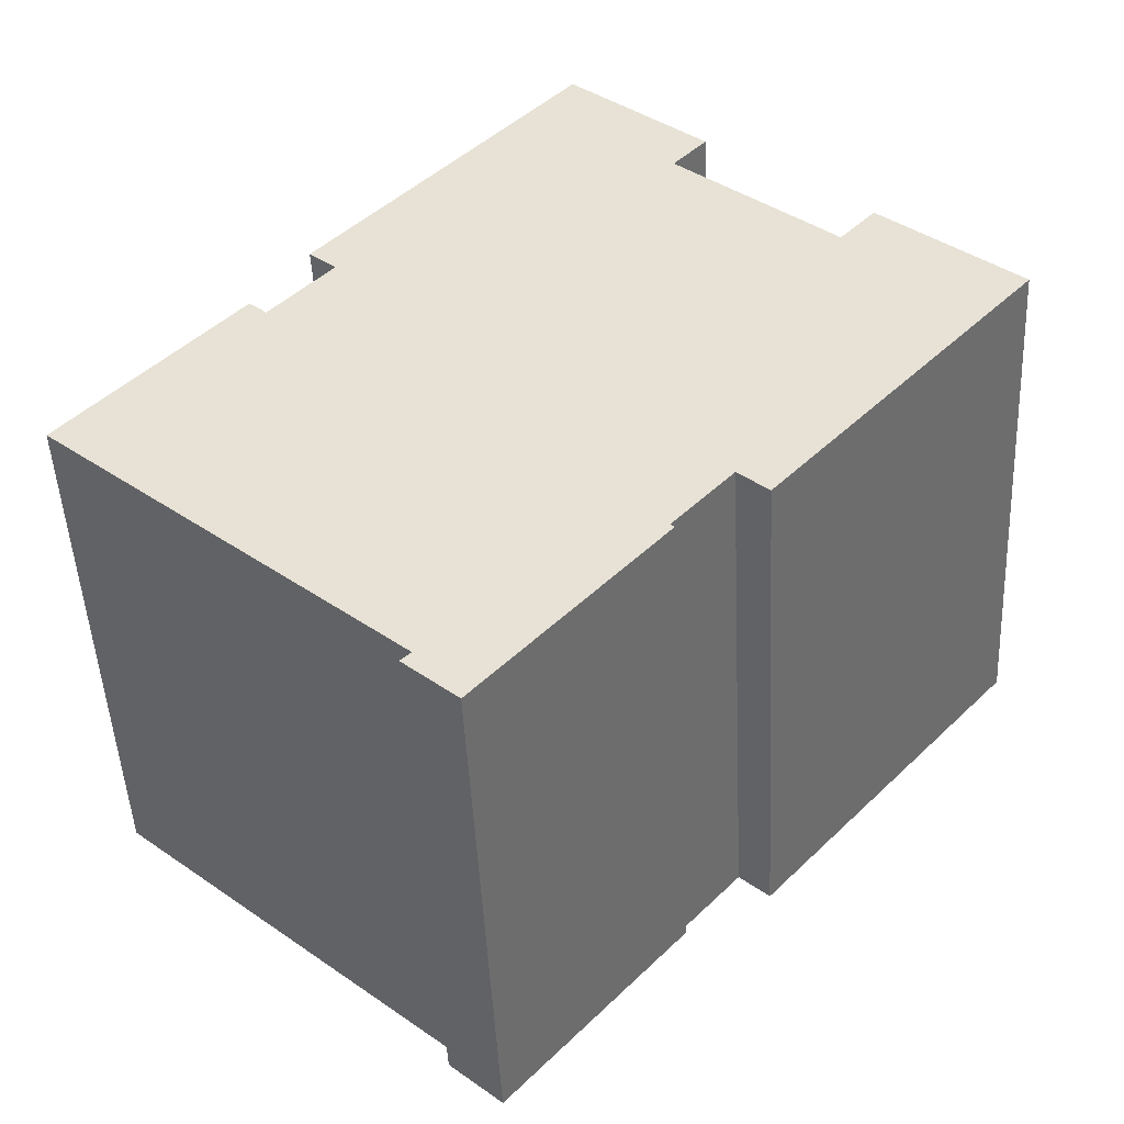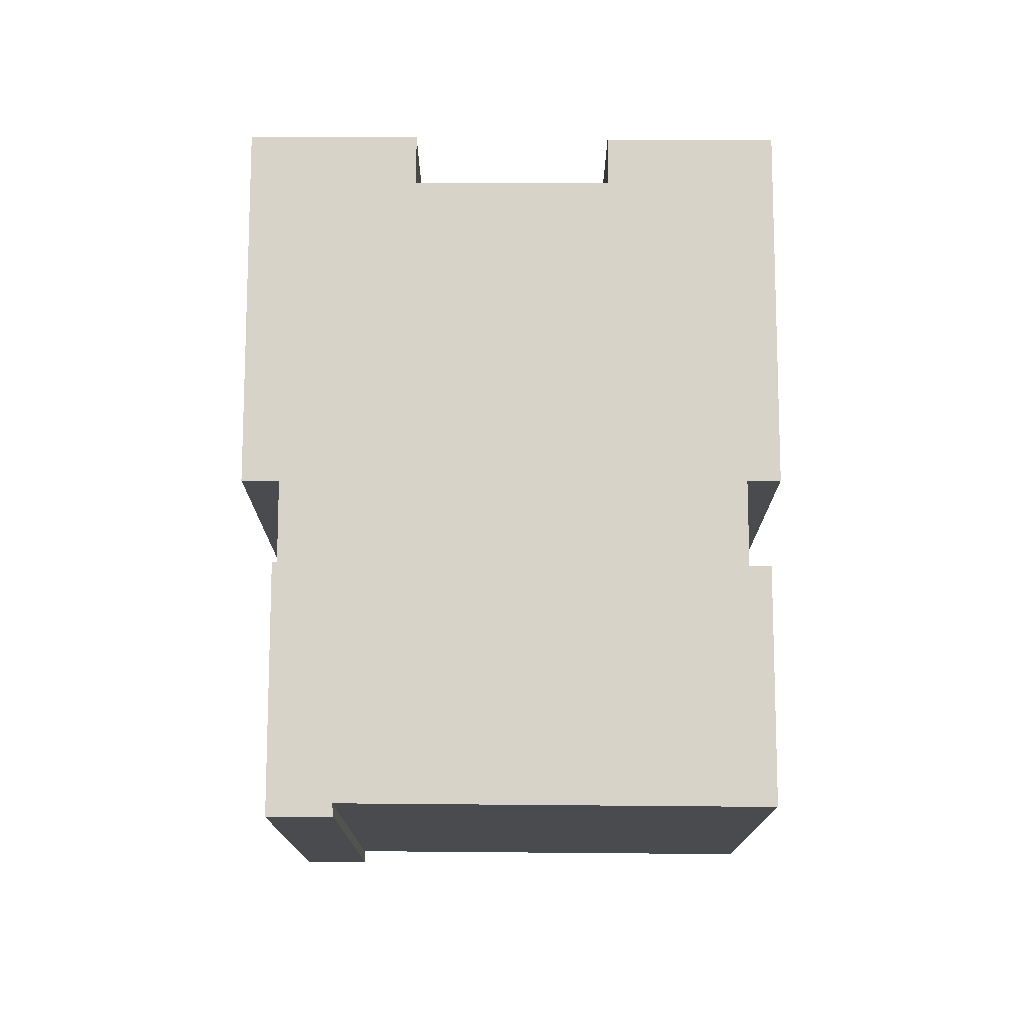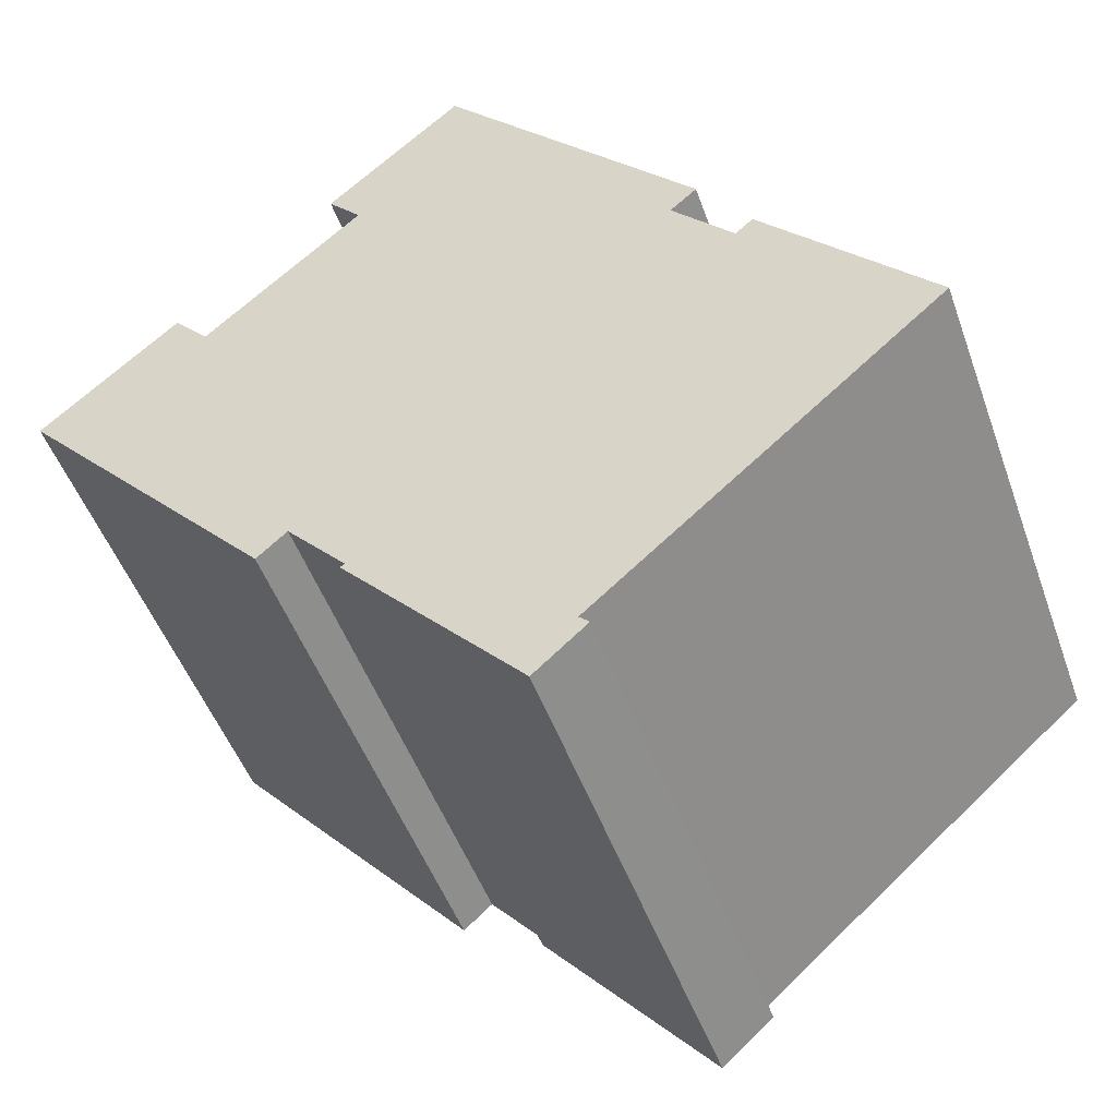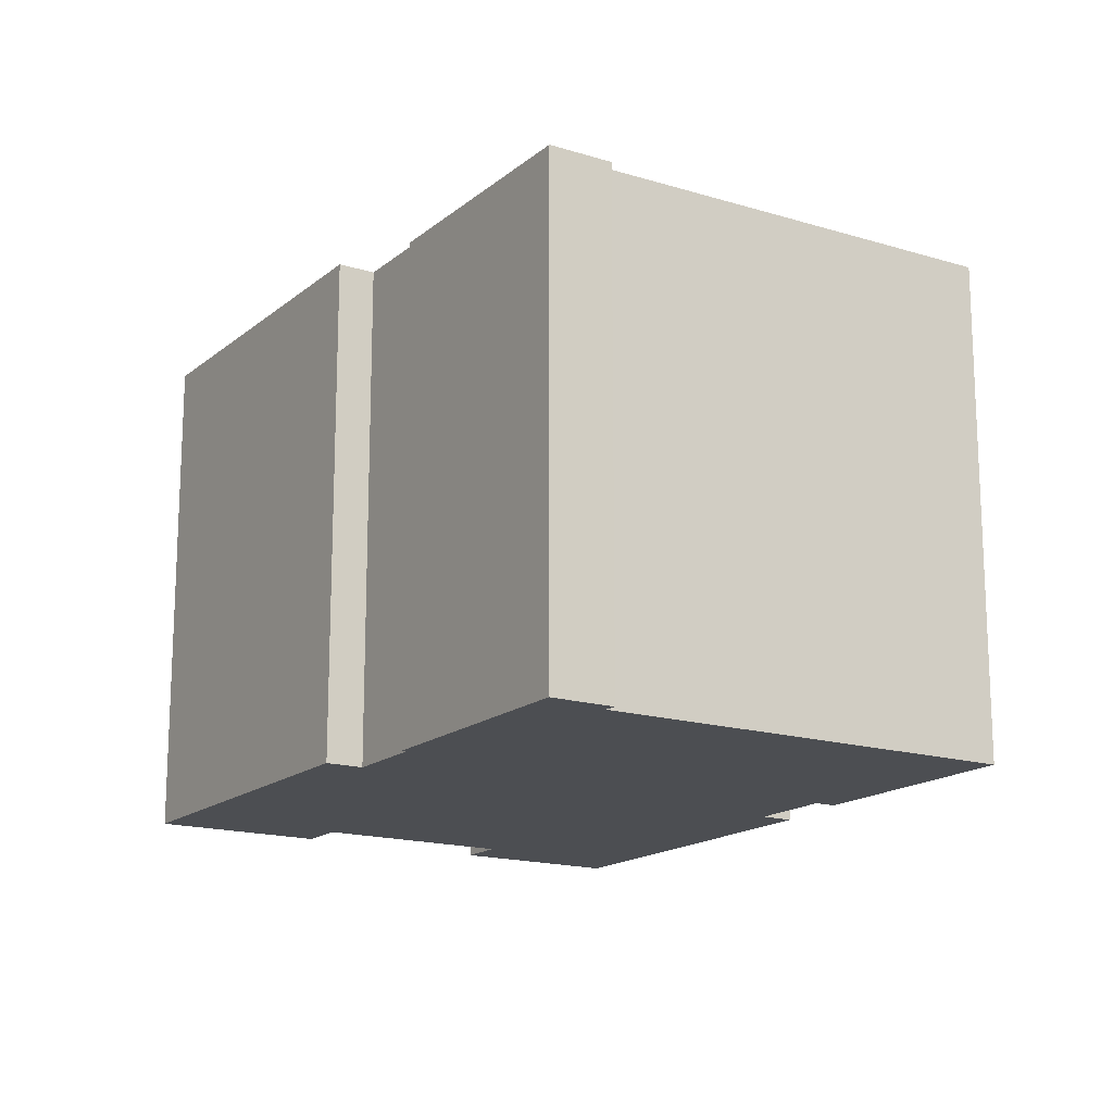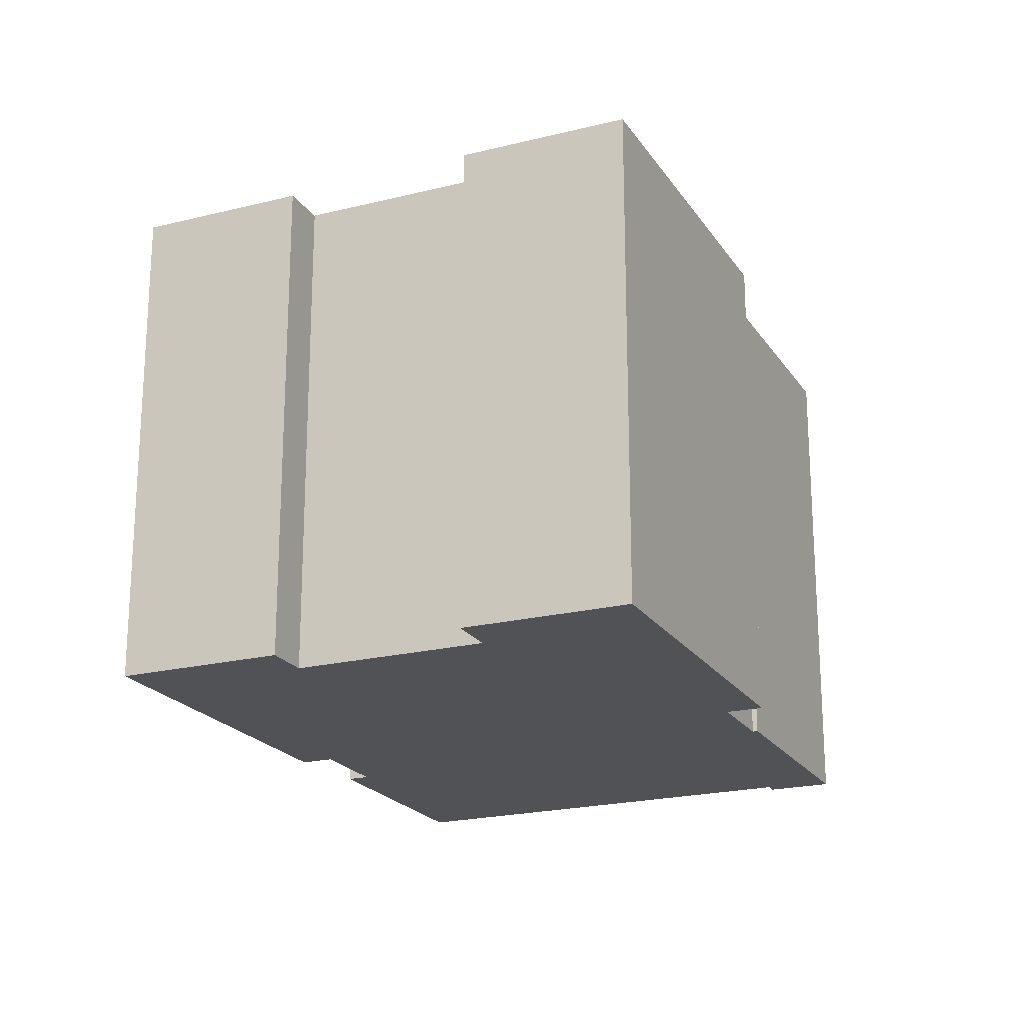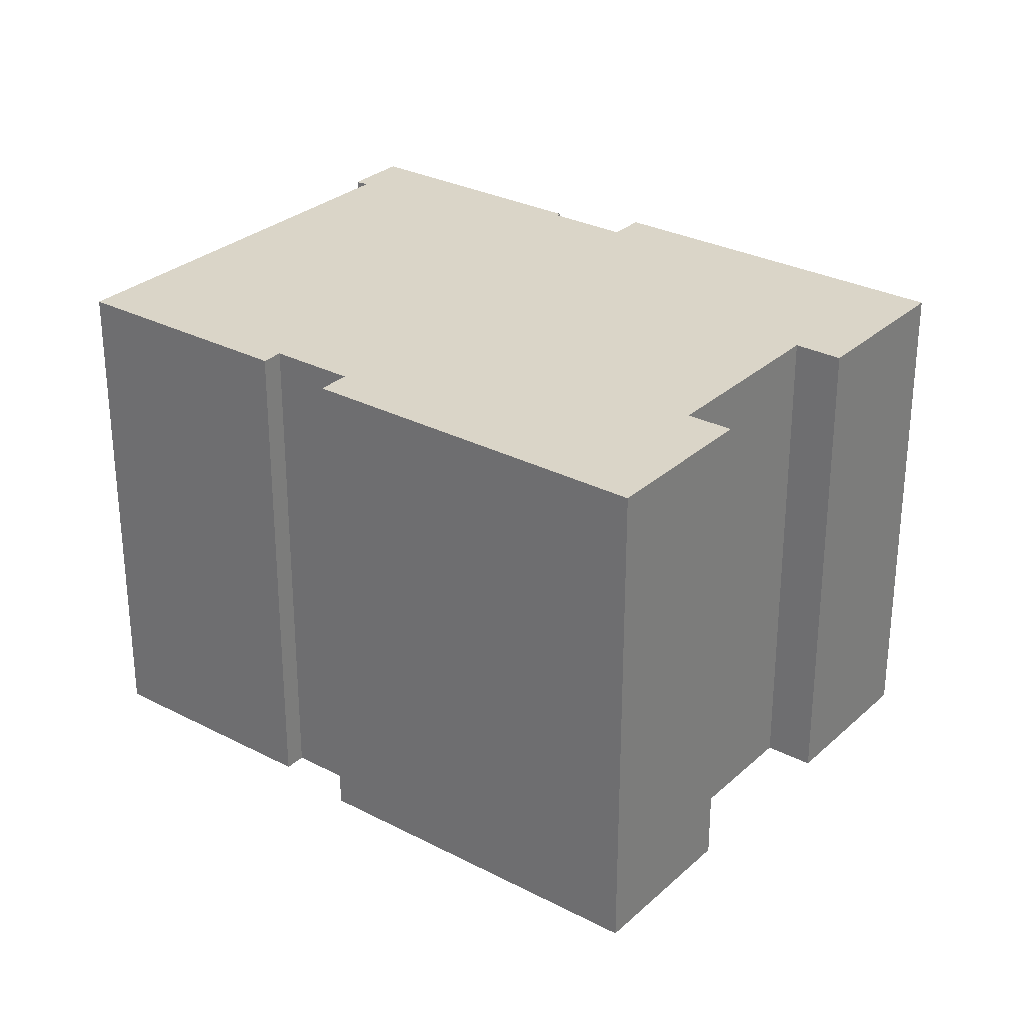
<metadata>
{"format":"obj","ext":"obj","renderer":"f3d","projection":"perspective","resolution":1024,"background":"white","views":[{"elev":-48.2,"azim":2.8,"up":"+Z"},{"elev":76.3,"azim":-138.3,"up":"+Y"},{"elev":-48.9,"azim":-160.7,"up":"+Z"},{"elev":-16.5,"azim":-170.7,"up":"+Y"},{"elev":-21.0,"azim":65.8,"up":"+Y"},{"elev":29.4,"azim":-10.9,"up":"+Y"}]}
</metadata>
<code>
v  15.55 14.84 -4.664
v  15.66 14.84 -4.314
v  15.77 14.84 -4.42
v  10.8 14.84 -10.01
v  9.344 14.84 -8.71
v  9.63 14.84 -8.439
v  18.14 14.84 -3.204
v  21.61 14.84 8.349
v  25.41 14.84 4.969
v  17.31 14.84 -2.462
v  20.62 14.84 7.242
v  0 14.84 9.086e-16
v  16.22 14.84 11.15
v  5.193 14.84 4.858
v  6.915 14.84 6.795
v  4.705 14.84 5.292
v  13.38 14.84 15.56
v  17.16 14.84 12.2
v  6.175 14.84 7.454
v  17.16 -7.473e-16 12.2
v  16.22 -6.83e-16 11.15
v  25.41 -3.043e-16 4.969
v  18.14 1.962e-16 -3.204
v  17.31 1.508e-16 -2.462
v  15.66 2.642e-16 -4.314
v  15.77 2.706e-16 -4.42
v  10.8 6.127e-16 -10.01
v  15.55 2.856e-16 -4.664
v  20.62 -4.434e-16 7.242
v  21.61 -5.112e-16 8.349
v  4.705 -3.24e-16 5.292
v  5.193 -2.975e-16 4.858
v  13.38 -9.528e-16 15.56
v  9.344 5.333e-16 -8.71
v  9.63 5.167e-16 -8.439
v  0 0 0
v  6.915 -4.161e-16 6.795
v  6.175 -4.564e-16 7.454
g defaultobject
f 1 2 3
f 2 1 4
f 2 4 5
f 2 5 6
f 7 8 9
f 8 7 10
f 8 10 2
f 8 2 6
f 8 6 11
f 11 6 12
f 11 12 13
f 13 12 14
f 13 14 15
f 14 12 16
f 13 17 18
f 17 13 15
f 17 15 19
f 20 13 18
f 13 20 21
f 22 7 9
f 7 22 23
f 24 2 10
f 2 24 25
f 26 1 3
f 1 26 4
f 4 26 27
f 27 26 28
f 21 11 13
f 11 21 29
f 30 9 8
f 9 30 22
f 25 3 2
f 3 25 26
f 31 14 16
f 14 31 32
f 33 18 17
f 18 33 20
f 29 8 11
f 8 29 30
f 34 6 5
f 6 34 35
f 36 16 12
f 16 36 31
f 32 15 14
f 15 32 37
f 38 17 19
f 17 38 33
f 23 10 7
f 10 23 24
f 27 5 4
f 5 27 34
f 35 12 6
f 12 35 36
f 37 19 15
f 19 37 38
f 28 34 27
f 34 28 35
f 35 28 36
f 36 28 26
f 36 26 25
f 36 25 24
f 22 24 23
f 24 22 36
f 36 22 32
f 32 22 37
f 37 22 29
f 29 22 30
f 37 29 38
f 38 21 33
f 21 38 29
f 33 21 20
f 31 36 32

</code>
